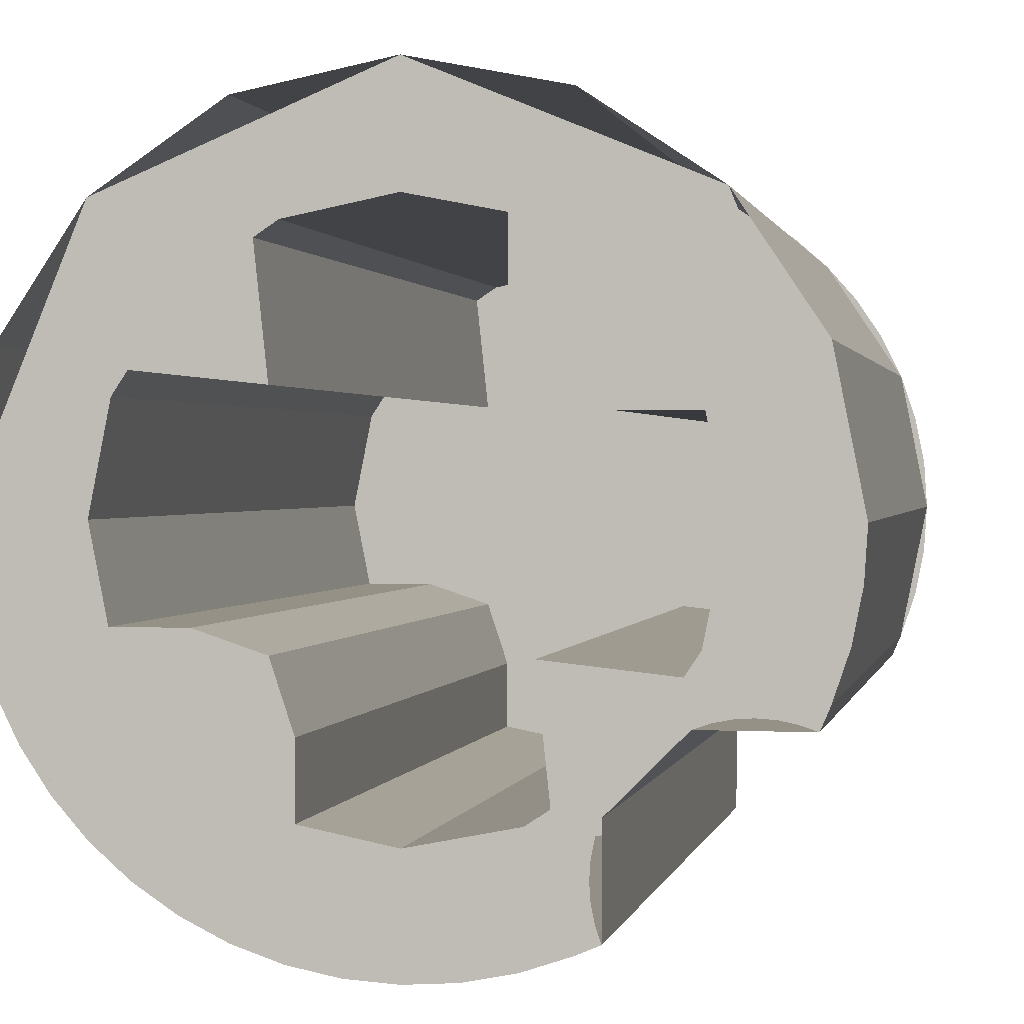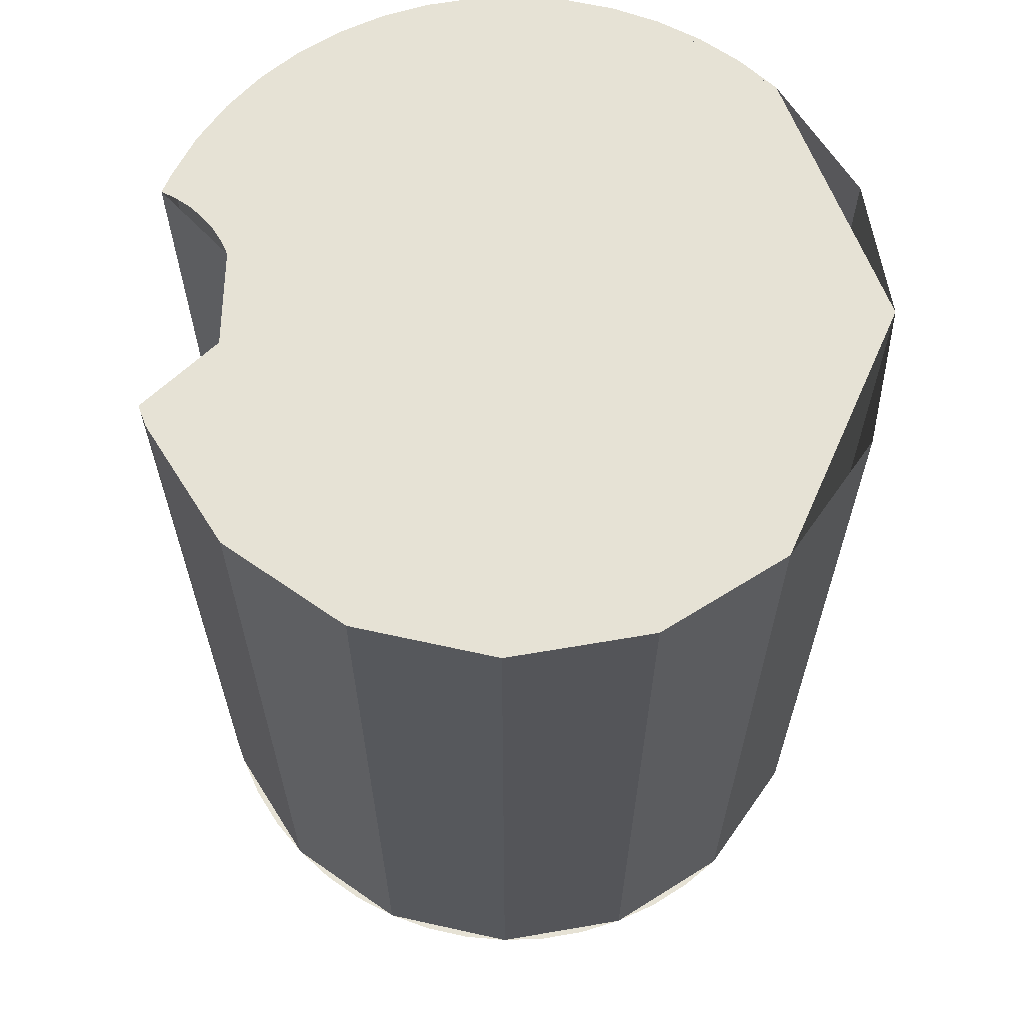
<metadata>
{"format":"obj","ext":"obj","renderer":"f3d","projection":"perspective","resolution":1024,"background":"white","views":[{"elev":0.9,"azim":11.2,"up":"+Z"},{"elev":63.9,"azim":-133.6,"up":"+Y"}]}
</metadata>
<code>
v -0.125 1 0.125
v -0.125 0 0.125
v -0.2606 0 0.1396
v -0.2606 1 0.1396
v -0.1396 1 0.2606
v -0.1396 0 0.2606
v -0.125 0 0.125
v -0.125 1 0.125
v 0 1 0.3
v 0 0 0.3
v -0.1148 0 0.2772
v -0.1148 1 0.2772
v -0.1148 1 0.2772
v -0.1148 0 0.2772
v -0.1396 0 0.2606
v -0.1396 1 0.2606
v -0.2606 1 0.1396
v -0.2606 0 0.1396
v -0.2772 0 0.1148
v -0.2772 1 0.1148
v -0.2772 1 0.1148
v -0.2772 0 0.1148
v -0.3 0 0
v -0.3 1 0
v -0.2606 1 0.1396
v -0.2122 1 0.2122
v -0.1396 1 0.2606
v -0.125 1 0.125
v -0.125 0 0.125
v -0.1396 0 0.2606
v -0.2122 0 0.2122
v -0.2606 0 0.1396
v 0.125 1 -0.125
v 0.125 0 -0.125
v 0.2606 0 -0.1396
v 0.2606 1 -0.1396
v 0.1396 1 -0.2606
v 0.1396 0 -0.2606
v 0.125 0 -0.125
v 0.125 1 -0.125
v 0 1 -0.3
v 0 0 -0.3
v 0.1148 0 -0.2772
v 0.1148 1 -0.2772
v 0.1148 1 -0.2772
v 0.1148 0 -0.2772
v 0.1396 0 -0.2606
v 0.1396 1 -0.2606
v 0.2606 1 -0.1396
v 0.2606 0 -0.1396
v 0.2772 0 -0.1148
v 0.2772 1 -0.1148
v 0.2772 1 -0.1148
v 0.2772 0 -0.1148
v 0.3 0 0
v 0.3 1 0
v 0.2606 1 -0.1396
v 0.2122 1 -0.2122
v 0.1396 1 -0.2606
v 0.125 1 -0.125
v 0.125 0 -0.125
v 0.1396 0 -0.2606
v 0.2122 0 -0.2122
v 0.2606 0 -0.1396
v -0.3 1 0
v -0.3 0 0
v -0.2801 0 -0.1
v -0.2801 1 -0.1
v -0.2801 1 -0.1
v -0.2801 0 -0.1
v -0.2 0 -0.1
v -0.2 1 -0.1
v -0.2 1 -0.1
v -0.2 0 -0.1
v -0.125 0 -0.125
v -0.125 1 -0.125
v -0.125 1 -0.125
v -0.125 0 -0.125
v -0.1 0 -0.2
v -0.1 1 -0.2
v -0.1 1 -0.2
v -0.1 0 -0.2
v -0.1 0 -0.2801
v -0.1 1 -0.2801
v -0.1 0 -0.2801
v 0 0 -0.3
v 0 1 -0.3
v -0.1 1 -0.2801
v -0.2772 1 -0.1148
v -0.2801 1 -0.1
v -0.2 1 -0.1
v -0.2122 1 -0.2122
v -0.1 1 -0.2
v -0.2122 1 -0.2122
v -0.2 1 -0.1
v -0.125 1 -0.125
v -0.1 1 -0.2801
v -0.1148 1 -0.2772
v -0.2122 1 -0.2122
v -0.1 1 -0.2
v -0.2801 0 -0.1
v -0.2772 0 -0.1148
v -0.2122 0 -0.2122
v -0.2 0 -0.1
v -0.2 0 -0.1
v -0.2122 0 -0.2122
v -0.1 0 -0.2
v -0.125 0 -0.125
v -0.1148 0 -0.2772
v -0.1 0 -0.2801
v -0.1 0 -0.2
v -0.2122 0 -0.2122
v 0.3 1 0
v 0.3 0 0
v 0.2801 0 0.1
v 0.2801 1 0.1
v 0.2 1 0.1
v 0.2801 1 0.1
v 0.2801 0 0.1
v 0.2 0 0.1
v 0.2 1 0.1
v 0.2 0 0.1
v 0.125 0 0.125
v 0.125 1 0.125
v 0.125 1 0.125
v 0.125 0 0.125
v 0.1 0 0.2
v 0.1 1 0.2
v 0.1 1 0.2
v 0.1 0 0.2
v 0.1 0 0.2801
v 0.1 1 0.2801
v 0.1 0 0.2801
v 0 0 0.3
v 0 1 0.3
v 0.1 1 0.2801
v 0.2772 1 0.1148
v 0.2801 1 0.1
v 0.2 1 0.1
v 0.2122 1 0.2122
v 0.1 1 0.2
v 0.2122 1 0.2122
v 0.2 1 0.1
v 0.125 1 0.125
v 0.1 1 0.2801
v 0.1148 1 0.2772
v 0.2122 1 0.2122
v 0.1 1 0.2
v 0.2801 0 0.1
v 0.2772 0 0.1148
v 0.2122 0 0.2122
v 0.2 0 0.1
v 0.2 0 0.1
v 0.2122 0 0.2122
v 0.1 0 0.2
v 0.125 0 0.125
v 0.1148 0 0.2772
v 0.1 0 0.2801
v 0.1 0 0.2
v 0.2122 0 0.2122
v 0 1 0
v 0.3 1 0
v 0.2121 1 0.2121
v 0 1 0
v 0.2121 1 0.2121
v 0 1 0.3
v 0 1 0
v 0 1 0.3
v -0.2121 1 0.2121
v 0 1 0
v -0.2121 1 0.2121
v -0.3 1 0
v 0 1 0
v -0.3 1 0
v -0.2121 1 -0.2121
v 0 1 0
v -0.2121 1 -0.2121
v 0 1 -0.3
v 0 1 0
v 0 1 -0.3
v 0.2121 1 -0.2121
v 0 1 0
v 0.2121 1 -0.2121
v 0.3 1 0
v 0.1626 0 0.3927
v 0 0 0.425
v 0 1.05 0.425
v 0.1626 1.05 0.3927
v 0.3005 0 0.3005
v 0.1626 0 0.3927
v 0.1626 1.05 0.3927
v 0.3005 1.05 0.3005
v 0.3927 0 0.1626
v 0.3005 0 0.3005
v 0.3005 1.05 0.3005
v 0.3927 1.05 0.1626
v 0.425 0 0
v 0.3927 0 0.1626
v 0.3927 1.05 0.1626
v 0.425 1.05 0
v 0.3927 0 -0.1626
v 0.425 0 0
v 0.425 1.05 0
v 0.3927 1.05 -0.1626
v -0.1626 0 0.3927
v 0 0 0.425
v 0 1.05 0.425
v -0.1626 1.05 0.3927
v -0.3005 0 0.3005
v -0.1626 0 0.3927
v -0.1626 1.05 0.3927
v -0.3005 1.05 0.3005
v -0.3927 0 0.1626
v -0.3005 0 0.3005
v -0.3005 1.05 0.3005
v -0.3927 1.05 0.1626
v -0.425 0 0
v -0.3927 0 0.1626
v -0.3927 1.05 0.1626
v -0.425 1.05 0
v -0.3927 0 -0.1626
v -0.425 0 0
v -0.425 1.05 0
v -0.3927 1.05 -0.1626
v -0.3005 0 -0.3005
v -0.3927 0 -0.1626
v -0.3927 1.05 -0.1626
v -0.3005 1.05 -0.3005
v -0.1626 0 -0.3927
v -0.3005 0 -0.3005
v -0.3005 1.05 -0.3005
v -0.1626 1.05 -0.3927
v 0 0 -0.425
v -0.1626 0 -0.3927
v -0.1626 1.05 -0.3927
v 0 1.05 -0.425
v 0.1626 0 -0.3927
v 0 0 -0.425
v 0 1.05 -0.425
v 0.1626 1.05 -0.3927
v 0.3 0 0
v 0.2974 0 0.03915
v 0.2898 0 0.07764
v 0.2772 0 0.1148
v 0 0 0.3
v -0.03915 0 0.2974
v -0.07764 0 0.2898
v -0.1148 0 0.2772
v 0.1148 0 0.2772
v 0.07765 0 0.2898
v 0.03916 0 0.2974
v -3e-06 0 0.3
v 0.2121 0 0.2121
v 0.1826 0 0.238
v 0.15 0 0.2598
v 0.1148 0 0.2772
v 0.2772 0 0.1148
v 0.2598 0 0.15
v 0.238 0 0.1826
v 0.2121 0 0.2121
v -0.2772 0 0.1148
v -0.2898 0 0.07765
v -0.2974 0 0.03916
v -0.3 0 -3e-06
v -0.2121 0 0.2121
v -0.238 0 0.1826
v -0.2598 0 0.15
v -0.2772 0 0.1148
v -0.1148 0 0.2772
v -0.15 0 0.2598
v -0.1826 0 0.238
v -0.2121 0 0.2121
v -0.3 0 0
v -0.2974 0 -0.03915
v -0.2898 0 -0.07764
v -0.2772 0 -0.1148
v -0.2121 0 -0.2121
v -0.1826 0 -0.238
v -0.15 0 -0.2598
v -0.1148 0 -0.2772
v -0.2772 0 -0.1148
v -0.2598 0 -0.15
v -0.238 0 -0.1826
v -0.2121 0 -0.2121
v 0.3 0 0
v 0.2974 0 -0.03915
v 0.2898 0 -0.07764
v 0.2772 0 -0.1148
v 0.3927 0 -0.1626
v 0.3824 0 -0.1864
v 0.3824 1.05 -0.1864
v 0.3927 1.05 -0.1626
v 0.1864 0 -0.3824
v 0.1626 0 -0.3927
v 0.1626 1.05 -0.3927
v 0.1864 1.05 -0.3824
v 0.129 1.05 -0.2438
v 0.1864 1.05 -0.2676
v 0.1864 1.05 -0.3824
v 0.129 1.05 -0.2438
v 0.2676 1.05 -0.1864
v 0.1864 1.05 -0.2676
v 0.1801 1.05 -0.3638
v 0.1864 1.05 -0.3824
v 0.129 1.05 -0.2438
v 0.1763 1.05 -0.3446
v 0.1801 1.05 -0.3638
v 0.129 1.05 -0.2438
v 0.175 1.05 -0.325
v 0.1763 1.05 -0.3446
v 0.129 1.05 -0.2438
v 0.1763 1.05 -0.3054
v 0.175 1.05 -0.325
v 0.129 1.05 -0.2438
v 0.1801 1.05 -0.2862
v 0.1763 1.05 -0.3054
v 0.129 1.05 -0.2438
v 0.1864 1.05 -0.2676
v 0.1801 1.05 -0.2862
v 0.129 1.05 -0.2438
v 0.1864 1.05 -0.2676
v 0.1864 1.05 -0.3824
v 0.1864 0 -0.3824
v 0.1864 0 -0.2676
v 0.2676 1.05 -0.1864
v 0.1864 1.05 -0.2676
v 0.1864 0 -0.2676
v 0.2676 0 -0.1864
v 0.3824 1.05 -0.1864
v 0.2676 1.05 -0.1864
v 0.2676 0 -0.1864
v 0.3824 0 -0.1864
v 0 1.05 0.425
v 0.05546 1.05 0.4213
v 0.11 1.05 0.4105
v 0 1.05 0.425
v 0.11 1.05 0.4105
v 0.1626 1.05 0.3927
v 0 1.05 0.425
v 0.1626 1.05 0.3927
v 0.2125 1.05 0.368
v 0 1.05 0.425
v 0.2125 1.05 0.368
v 0.2587 1.05 0.3372
v 0 1.05 0.425
v 0.2587 1.05 0.3372
v 0.3005 1.05 0.3005
v 0 1.05 0.425
v 0.3005 1.05 0.3005
v 0.3372 1.05 0.2587
v 0 1.05 0.425
v 0.3372 1.05 0.2587
v 0.368 1.05 0.2125
v 0 1.05 0.425
v 0.368 1.05 0.2125
v 0.3927 1.05 0.1626
v 0.3926 1.05 -0.1626
v 0.3926 1.05 0.1626
v 0.4105 1.05 0.11
v 0.4105 1.05 -0.11
v 0.4105 1.05 -0.11
v 0.4105 1.05 0.11
v 0.4214 1.05 0.05548
v 0.4214 1.05 -0.05548
v 0.4214 1.05 -0.05548
v 0.4214 1.05 0.05548
v 0.425 1.05 -3e-06
v 0 1.05 0.425
v -0.3005 1.05 0.3005
v -0.425 1.05 0
v -0.425 1.05 0
v -0.3927 1.05 -0.1626
v 0 1.05 -0.425
v 0.1626 1.05 -0.3927
v -0.3927 1.05 -0.1626
v -0.3005 1.05 -0.3005
v -0.1626 1.05 -0.3927
v 0 1.05 -0.425
v 0.129 1.05 -0.2438
v 0.1864 1.05 -0.3824
v 0.1626 1.05 -0.3927
v -0.425 1.05 0
v 0.129 1.05 -0.2438
v -0.425 1.05 0
v 0 1.05 0.425
v 0.3927 1.05 0.1626
v 0 0 -0.425
v 0.05546 0 -0.4213
v 0.11 0 -0.4105
v 0.1626 0 -0.3927
v 0.3926 0 -0.1626
v 0.4105 0 -0.11
v 0.4214 0 -0.05548
v 0.425 0 3e-06
v 0 0 -0.425
v -0.05546 0 -0.4213
v -0.11 0 -0.4105
v -0.1626 0 -0.3927
v -0.1 0 -0.2801
v -0.025 0 -0.3
v 0 0 -0.3
v 0 0 -0.3
v 0.025 0 -0.3
v 0.1148 0 -0.2772
v -0.025 0 -0.419
v 0 0 -0.425
v 0.025 0 -0.419
v 0 0 -0.425
v -0.025 0 -0.419
v -0.1626 0 -0.3927
v 0.025 0 -0.419
v 0 0 -0.425
v 0.1626 0 -0.3927
v -0.1 0 -0.2801
v -0.1148 0 -0.2772
v -0.1626 0 -0.3927
v -0.025 0 -0.3
v -0.1 0 -0.2801
v -0.1626 0 -0.3927
v -0.025 0 -0.419
v 0.3638 1.05 -0.1801
v 0.3824 1.05 -0.1864
v 0.2438 1.05 -0.129
v 0.3446 1.05 -0.1763
v 0.3638 1.05 -0.1801
v 0.2438 1.05 -0.129
v 0.325 1.05 -0.175
v 0.3446 1.05 -0.1763
v 0.2438 1.05 -0.129
v 0.3054 1.05 -0.1763
v 0.325 1.05 -0.175
v 0.2438 1.05 -0.129
v 0.2862 1.05 -0.1801
v 0.3054 1.05 -0.1763
v 0.2438 1.05 -0.129
v 0.2676 1.05 -0.1864
v 0.2862 1.05 -0.1801
v 0.2438 1.05 -0.129
v 0.3927 1.05 -0.1626
v 0.3824 1.05 -0.1864
v 0.2438 1.05 -0.129
v 0.3926 1.05 0.1626
v 0.2438 1.05 -0.129
v 0.2676 1.05 -0.1864
v 0.129 1.05 -0.2438
v 0.2438 1.05 -0.129
v 0.129 1.05 -0.2438
v 0.3926 1.05 0.1626
v 0.325 0 -0.1129
v 0.2337 0 -0.206
v 0.2189 0 -0.2189
v 0.325 0 -0.1129
v 0.25 0 -0.1951
v 0.2337 0 -0.206
v 0.325 0 -0.1129
v 0.2676 0 -0.1864
v 0.25 0 -0.1951
v 0.325 0 -0.1129
v 0.2862 0 -0.1801
v 0.2676 0 -0.1864
v 0.325 0 -0.1129
v 0.3054 0 -0.1763
v 0.2862 0 -0.1801
v 0.325 0 -0.1129
v 0.325 0 -0.175
v 0.3054 0 -0.1763
v 0.325 0 -0.1129
v 0.3446 0 -0.1763
v 0.325 0 -0.175
v 0.325 0 -0.1129
v 0.3638 0 -0.1801
v 0.3446 0 -0.1763
v 0.325 0 -0.1129
v 0.3824 0 -0.1864
v 0.3638 0 -0.1801
v 0.1129 0 -0.325
v 0.206 0 -0.2337
v 0.2189 0 -0.2189
v 0.1129 0 -0.325
v 0.1951 0 -0.25
v 0.206 0 -0.2337
v 0.1129 0 -0.325
v 0.1864 0 -0.2676
v 0.1951 0 -0.25
v 0.1129 0 -0.325
v 0.1801 0 -0.2862
v 0.1864 0 -0.2676
v 0.1129 0 -0.325
v 0.1763 0 -0.3054
v 0.1801 0 -0.2862
v 0.1129 0 -0.325
v 0.175 0 -0.325
v 0.1763 0 -0.3054
v 0.1129 0 -0.325
v 0.1763 0 -0.3446
v 0.175 0 -0.325
v 0.1129 0 -0.325
v 0.1801 0 -0.3638
v 0.1763 0 -0.3446
v 0.1129 0 -0.325
v 0.1864 0 -0.3824
v 0.1801 0 -0.3638
v 0 0 0.425
v 0.3005 0 0.3005
v 0.425 0 0
v 0 0 0.425
v -0.3005 0 0.3005
v -0.425 0 0
v -0.425 0 0
v -0.4213 0 -0.05546
v -0.4105 0 -0.11
v -0.425 0 0
v -0.4105 0 -0.11
v -0.3927 0 -0.1626
v -0.425 0 0
v -0.3927 0 -0.1626
v -0.368 0 -0.2125
v -0.425 0 0
v -0.368 0 -0.2125
v -0.3372 0 -0.2587
v -0.425 0 0
v -0.3372 0 -0.2587
v -0.3005 0 -0.3005
v -0.425 0 0
v -0.3005 0 -0.3005
v -0.2587 0 -0.3372
v -0.425 0 0
v -0.2587 0 -0.3372
v -0.2125 0 -0.368
v -0.425 0 0
v -0.2125 0 -0.368
v -0.1626 0 -0.3927
v 0.325 0 -0.1129
v 0.3824 0 -0.1864
v 0.3927 0 -0.1626
v 0.425 0 0
v 0.2606 0 -0.1396
v 0.2122 0 -0.2122
v 0.2189 0 -0.2189
v 0.325 0 -0.1129
v 0.3 0 0
v 0.2772 0 -0.1148
v 0.325 0 -0.1129
v 0.425 0 0
v 0.2189 0 -0.2189
v 0.2122 0 -0.2122
v 0.1396 0 -0.2606
v 0.1129 0 -0.325
v 0.025 0 -0.3
v 0.025 0 -0.419
v 0.1129 0 -0.325
v 0.1148 0 -0.2772
v 0.1148 0 -0.2772
v 0.1129 0 -0.325
v 0.1396 0 -0.2606
v 0.1129 0 -0.325
v 0.025 0 -0.419
v 0.1626 0 -0.3927
v 0.1864 0 -0.3824
v -0.1626 0 -0.3927
v -0.2122 0 -0.2122
v -0.2772 0 -0.1148
v -0.425 0 0
v -0.1626 0 -0.3927
v -0.1148 0 -0.2772
v -0.2122 0 -0.2122
v -0.2772 0 -0.1148
v -0.2801 0 -0.1
v -0.425 0 0
v -0.425 0 0
v -0.2801 0 -0.1
v -0.3 0 0
v -0.425 0 0
v -0.3 0 0
v -0.2772 0 0.1148
v -0.425 0 0
v -0.2772 0 0.1148
v -0.2606 0 0.1396
v -0.425 0 0
v -0.2606 0 0.1396
v -0.2122 0 0.2122
v -0.425 0 0
v -0.2122 0 0.2122
v 0 0 0.425
v 0 0 0.425
v -0.2122 0 0.2122
v -0.1396 0 0.2606
v 0 0 0.425
v -0.1396 0 0.2606
v -0.1148 0 0.2772
v 0 0 0.425
v -0.1148 0 0.2772
v 0 0 0.3
v 0 0 0.425
v 0 0 0.3
v 0.1 0 0.2801
v 0 0 0.425
v 0.1 0 0.2801
v 0.1148 0 0.2772
v 0 0 0.425
v 0.1148 0 0.2772
v 0.2122 0 0.2122
v 0 0 0.425
v 0.2122 0 0.2122
v 0.425 0 0
v 0.425 0 0
v 0.2122 0 0.2122
v 0.2772 0 0.1148
v 0.425 0 0
v 0.2772 0 0.1148
v 0.2801 0 0.1
v 0.425 0 0
v 0.2801 0 0.1
v 0.3 0 0
v 0.2772 0 -0.1148
v 0.2606 0 -0.1396
v 0.325 0 -0.1129
v 0.025 0 -0.3
v -0.025 0 -0.3
v -0.025 0 -0.419
v 0.025 0 -0.419
g mesh8026056
f 1 2 3
f 3 4 1
f 5 6 7
f 7 8 5
f 9 10 11
f 11 12 9
f 13 14 15
f 15 16 13
f 17 18 19
f 19 20 17
f 21 22 23
f 23 24 21
f 25 26 27
f 27 28 25
f 29 30 31
f 31 32 29
f 33 34 35
f 35 36 33
f 37 38 39
f 39 40 37
f 41 42 43
f 43 44 41
f 45 46 47
f 47 48 45
f 49 50 51
f 51 52 49
f 53 54 55
f 55 56 53
f 57 58 59
f 59 60 57
f 61 62 63
f 63 64 61
f 65 66 67
f 67 68 65
f 69 70 71
f 71 72 69
f 73 74 75
f 75 76 73
f 77 78 79
f 79 80 77
f 81 82 83
f 83 84 81
f 85 86 87
f 87 88 85
f 89 90 91
f 91 92 89
f 93 94 95
f 95 96 93
f 97 98 99
f 99 100 97
f 101 102 103
f 103 104 101
f 105 106 107
f 107 108 105
f 109 110 111
f 111 112 109
f 113 114 115
f 115 116 113
f 117 118 119
f 119 120 117
f 121 122 123
f 123 124 121
f 125 126 127
f 127 128 125
f 129 130 131
f 131 132 129
f 133 134 135
f 135 136 133
f 137 138 139
f 139 140 137
f 141 142 143
f 143 144 141
f 145 146 147
f 147 148 145
f 149 150 151
f 151 152 149
f 153 154 155
f 155 156 153
f 157 158 159
f 159 160 157
g mesh8026058
f 161 162 163
f 164 165 166
f 167 168 169
f 170 171 172
f 173 174 175
f 176 177 178
f 179 180 181
f 182 183 184
g mesh8026061
f 185 187 186
f 187 185 188
f 189 191 190
f 191 189 192
f 193 195 194
f 195 193 196
f 197 199 198
f 199 197 200
f 201 203 202
f 203 201 204
g mesh8026069
f 205 206 207
f 207 208 205
f 209 210 211
f 211 212 209
f 213 214 215
f 215 216 213
f 217 218 219
f 219 220 217
f 221 222 223
f 223 224 221
f 225 226 227
f 227 228 225
f 229 230 231
f 231 232 229
f 233 234 235
f 235 236 233
f 237 238 239
f 239 240 237
g mesh8026073
f 241 242 243
f 243 244 241
g mesh8026075
f 245 246 247
f 247 248 245
g mesh8026077
f 249 250 251
f 251 252 249
g mesh8026079
f 253 254 255
f 255 256 253
g mesh8026081
f 257 258 259
f 259 260 257
g mesh8026083
f 261 262 263
f 263 264 261
g mesh8026085
f 265 266 267
f 267 268 265
g mesh8026087
f 269 270 271
f 271 272 269
g mesh8026091
f 273 274 275
f 275 276 273
g mesh8026093
f 277 278 279
f 279 280 277
g mesh8026095
f 281 282 283
f 283 284 281
g mesh8026098
f 285 287 286
f 287 285 288
f 289 290 291
f 291 292 289
f 293 294 295
f 295 296 293
g mesh8026100
f 297 298 299
f 300 301 302
g mesh8026102
f 303 304 305
f 306 307 308
f 309 310 311
f 312 313 314
f 315 316 317
f 318 319 320
g mesh8026106
f 321 323 322
f 323 321 324
f 325 327 326
f 327 325 328
f 329 331 330
f 331 329 332
g mesh8026110
f 333 334 335
f 336 337 338
f 339 340 341
f 342 343 344
f 345 346 347
f 348 349 350
f 351 352 353
f 354 355 356
g mesh8026112
f 357 358 359
f 359 360 357
f 361 362 363
f 363 364 361
f 365 366 367
g mesh8026114
f 368 370 369
g mesh8026116
f 371 373 372
f 373 371 374
f 375 377 376
f 377 375 378
f 379 380 381
f 381 382 379
f 383 384 385
f 385 386 383
g mesh8026118
f 387 388 389
f 389 390 387
g mesh8026120
f 391 392 393
f 393 394 391
g mesh8026122
f 395 397 396
f 397 395 398
f 399 400 401
f 402 403 404
f 405 406 407
f 408 409 410
f 411 412 413
f 414 415 416
f 417 418 419
f 419 420 417
g mesh8026124
f 421 423 422
f 424 426 425
f 427 429 428
f 430 432 431
f 433 435 434
f 436 438 437
f 439 440 441
f 441 442 439
f 443 444 445
f 446 447 448
g mesh8026126
f 449 451 450
f 452 454 453
f 455 457 456
f 458 460 459
f 461 463 462
f 464 466 465
f 467 469 468
f 470 472 471
f 473 475 474
g mesh8026128
f 476 477 478
f 479 480 481
f 482 483 484
f 485 486 487
f 488 489 490
f 491 492 493
f 494 495 496
f 497 498 499
f 500 501 502
g mesh8026130
f 503 505 504
g mesh8026132
f 506 507 508
g mesh8026134
f 509 510 511
f 512 513 514
f 515 516 517
f 518 519 520
f 521 522 523
f 524 525 526
f 527 528 529
f 530 531 532
f 533 534 535
f 535 536 533
f 537 538 539
f 539 540 537
f 541 542 543
f 543 544 541
f 545 546 547
f 547 548 545
f 549 550 551
f 551 552 549
f 553 554 555
f 556 557 558
f 558 559 556
f 560 561 562
f 562 563 560
f 564 565 566
f 567 568 569
f 570 571 572
f 573 574 575
f 576 577 578
f 579 580 581
f 582 583 584
f 585 586 587
f 588 589 590
f 591 592 593
f 594 595 596
f 597 598 599
f 600 601 602
f 603 604 605
f 606 607 608
f 609 610 611
f 612 613 614
f 615 616 617
f 618 619 620
f 620 621 618

</code>
